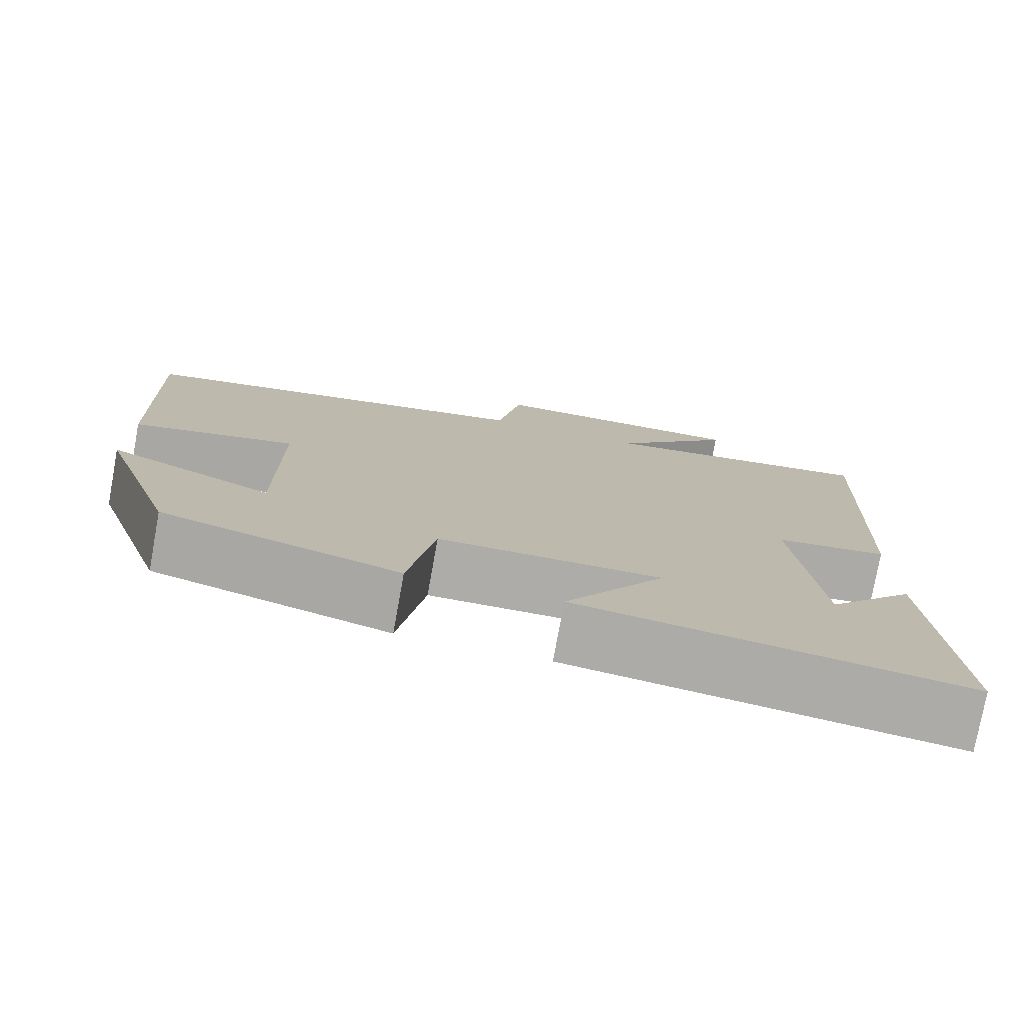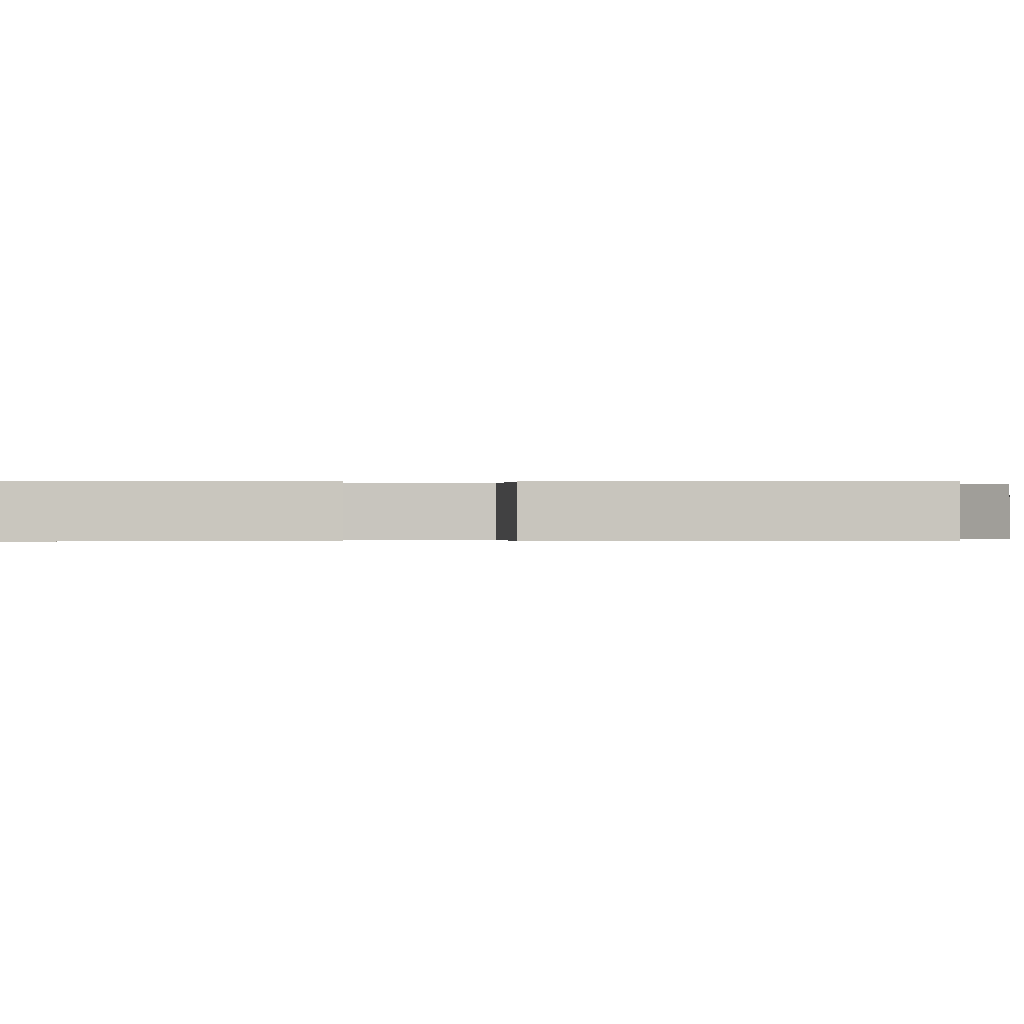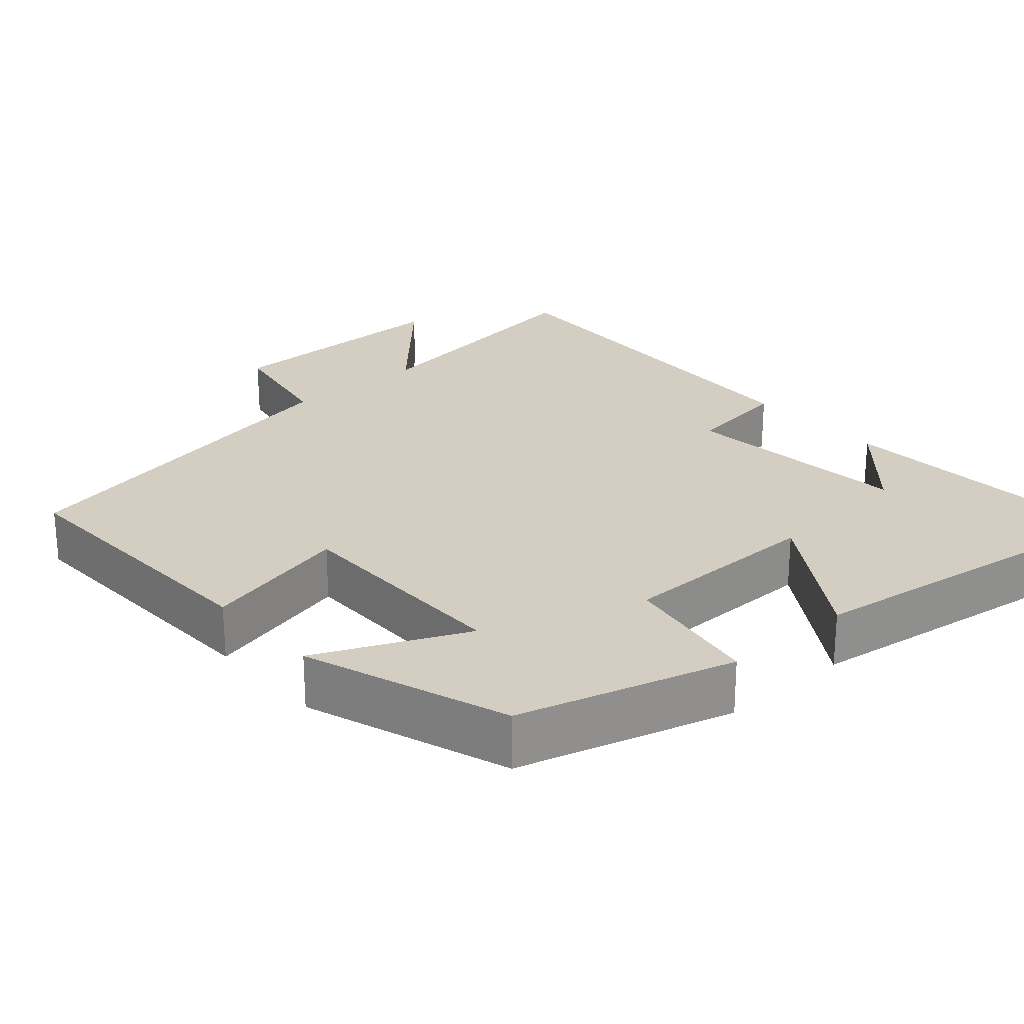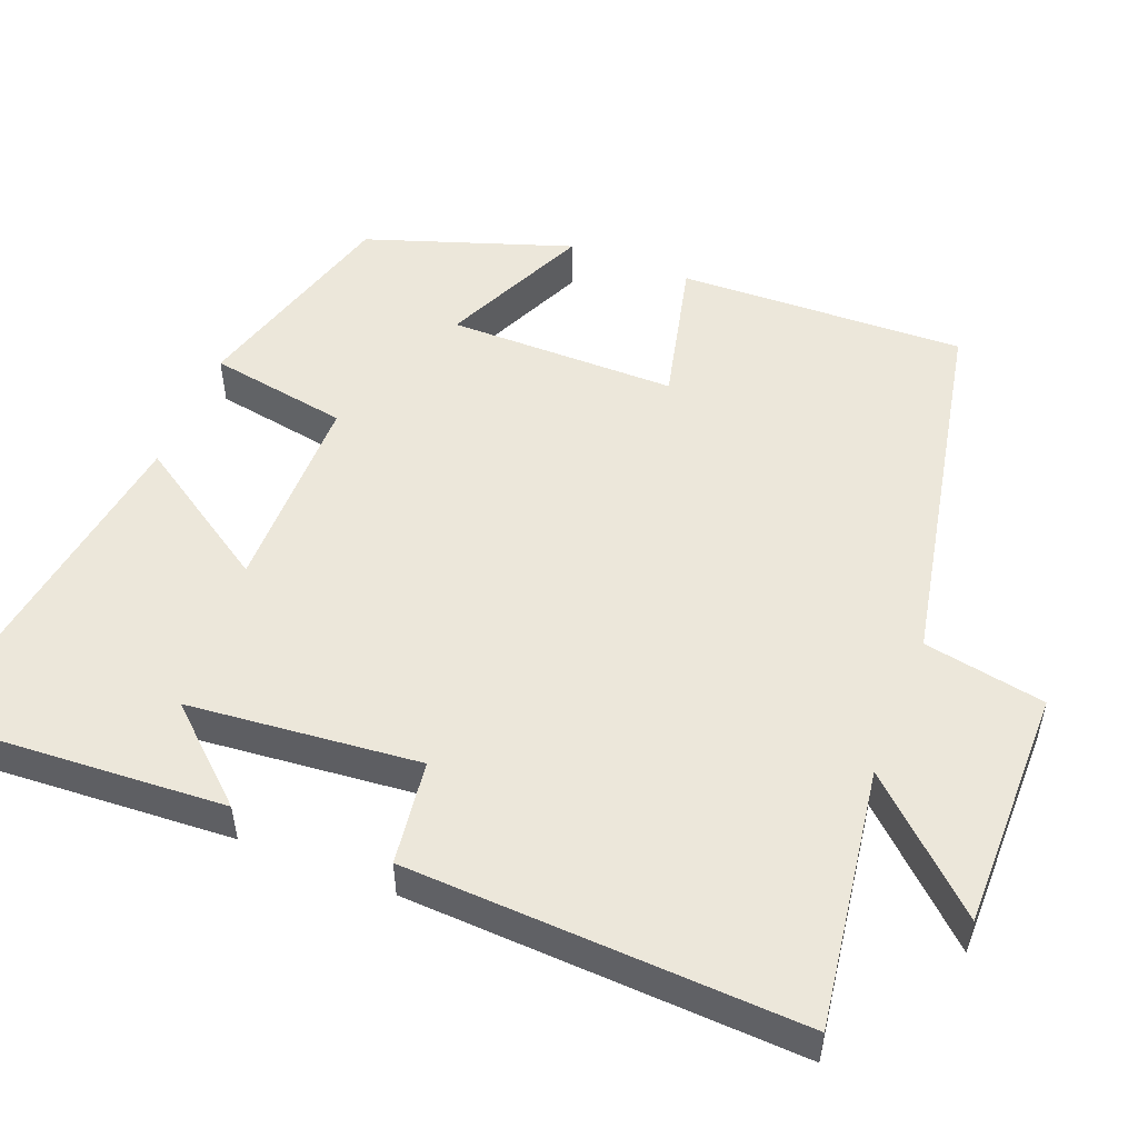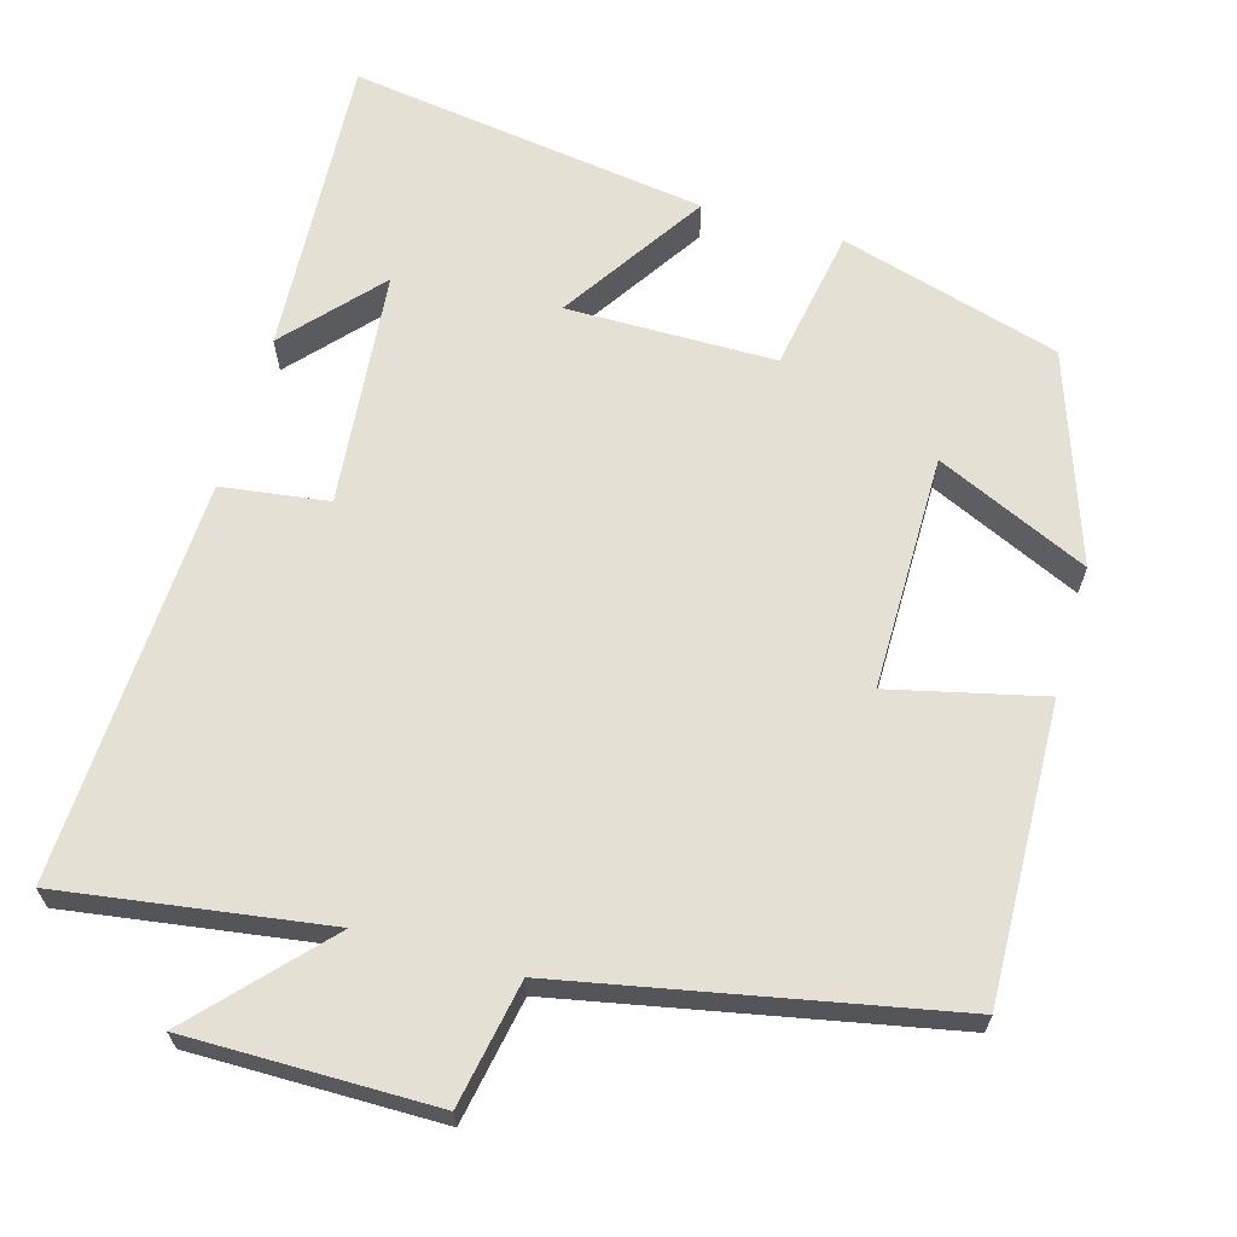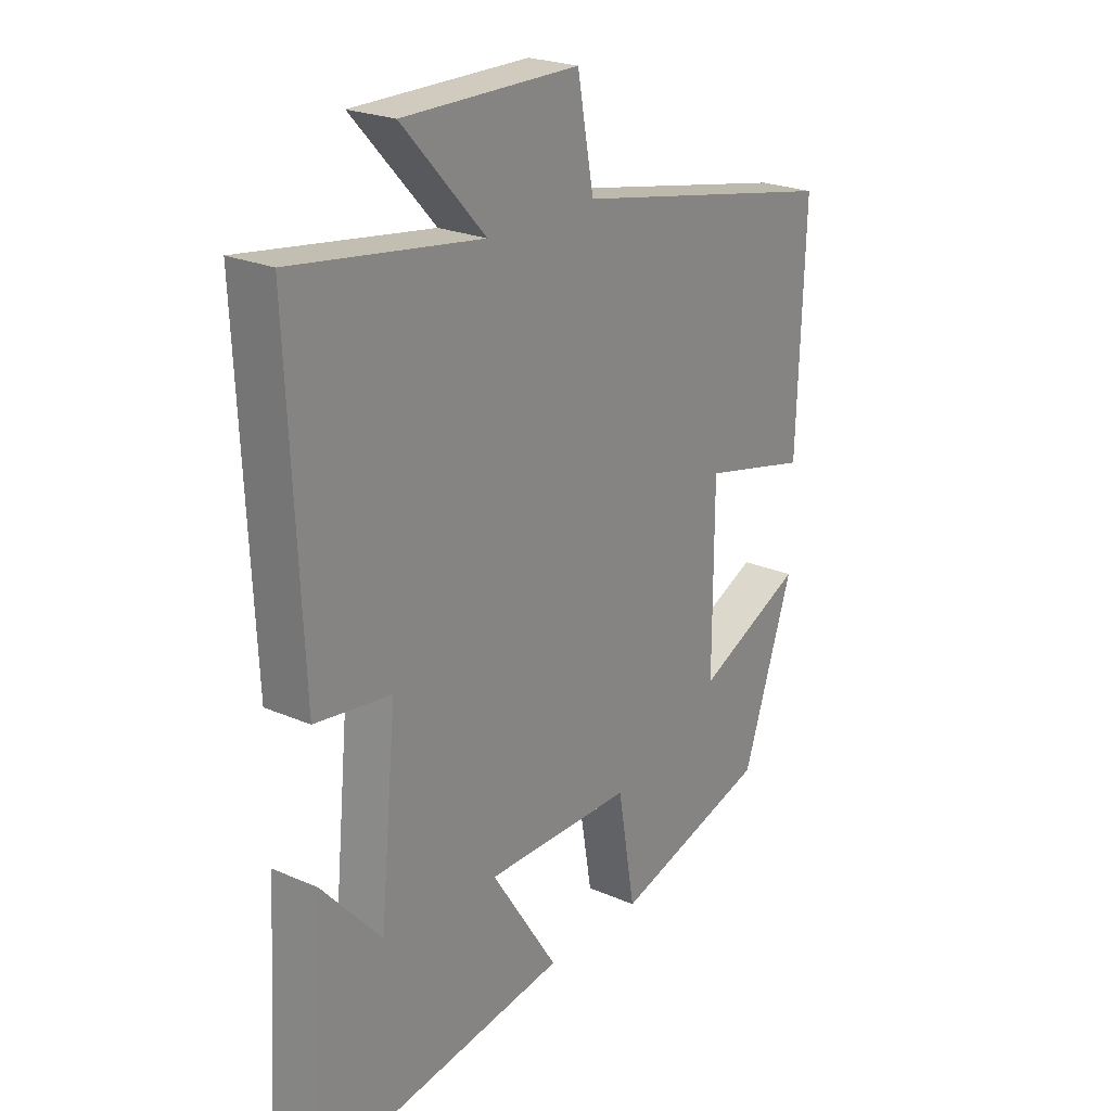
<metadata>
{"format":"obj","ext":"obj","renderer":"f3d","projection":"perspective","resolution":1024,"background":"white","views":[{"elev":-77.0,"azim":169.7,"up":"+Z"},{"elev":-0.1,"azim":-92.7,"up":"+Y"},{"elev":25.0,"azim":138.6,"up":"+Y"},{"elev":51.5,"azim":-68.3,"up":"+Y"},{"elev":65.4,"azim":16.1,"up":"+Y"},{"elev":23.5,"azim":-53.7,"up":"+Z"}]}
</metadata>
<code>
v -0.524 0.07 -0.566
v -0.5 0.07 -0.173
v -0.392 0.07 -0.294
v -0.362 0.07 0.012
v -0.5 0.07 0.031
v -0.523 0.07 0.551
v -0.18 0.07 0.5
v -0.33 0.07 0.663
v -0.01 0.07 0.661
v 0.02 0.07 0.5
v 0.513 0.07 0.401
v 0.5 0.07 0.02
v 0.303 0.07 0.067
v 0.303 0.07 -0.237
v 0.5 0.07 -0.148
v 0.407 0.07 -0.419
v 0.122 0.07 -0.5
v 0.09 0.07 -0.315
v -0.18 0.07 -0.313
v -0.058 0.07 -0.5
v -0.524 0 -0.566
v -0.5 0 -0.173
v -0.392 0 -0.294
v -0.362 0 0.012
v -0.5 0 0.031
v -0.523 0 0.551
v -0.18 0 0.5
v -0.33 0 0.663
v -0.01 0 0.661
v 0.02 0 0.5
v 0.513 0 0.401
v 0.5 0 0.02
v 0.303 0 0.067
v 0.303 0 -0.237
v 0.5 0 -0.148
v 0.407 0 -0.419
v 0.122 0 -0.5
v 0.09 0 -0.315
v -0.18 0 -0.313
v -0.058 0 -0.5
f 19 20 1
f 16 17 18
f 14 15 16
f 14 16 18
f 13 14 18 19
f 10 11 12 13
f 7 8 9 10
f 7 10 13 19
f 4 5 6 7
f 3 4 7 19
f 1 2 3
f 1 3 19
f 21 40 39
f 38 37 36
f 36 35 34
f 38 36 34
f 39 38 34 33
f 33 32 31 30
f 30 29 28 27
f 39 33 30 27
f 27 26 25 24
f 39 27 24 23
f 23 22 21
f 39 23 21
f 1 21 22 2
f 2 22 23 3
f 3 23 24 4
f 4 24 25 5
f 5 25 26 6
f 6 26 27 7
f 7 27 28 8
f 8 28 29 9
f 9 29 30 10
f 10 30 31 11
f 11 31 32 12
f 12 32 33 13
f 13 33 34 14
f 14 34 35 15
f 15 35 36 16
f 16 36 37 17
f 17 37 38 18
f 18 38 39 19
f 19 39 40 20
f 20 40 21 1

</code>
